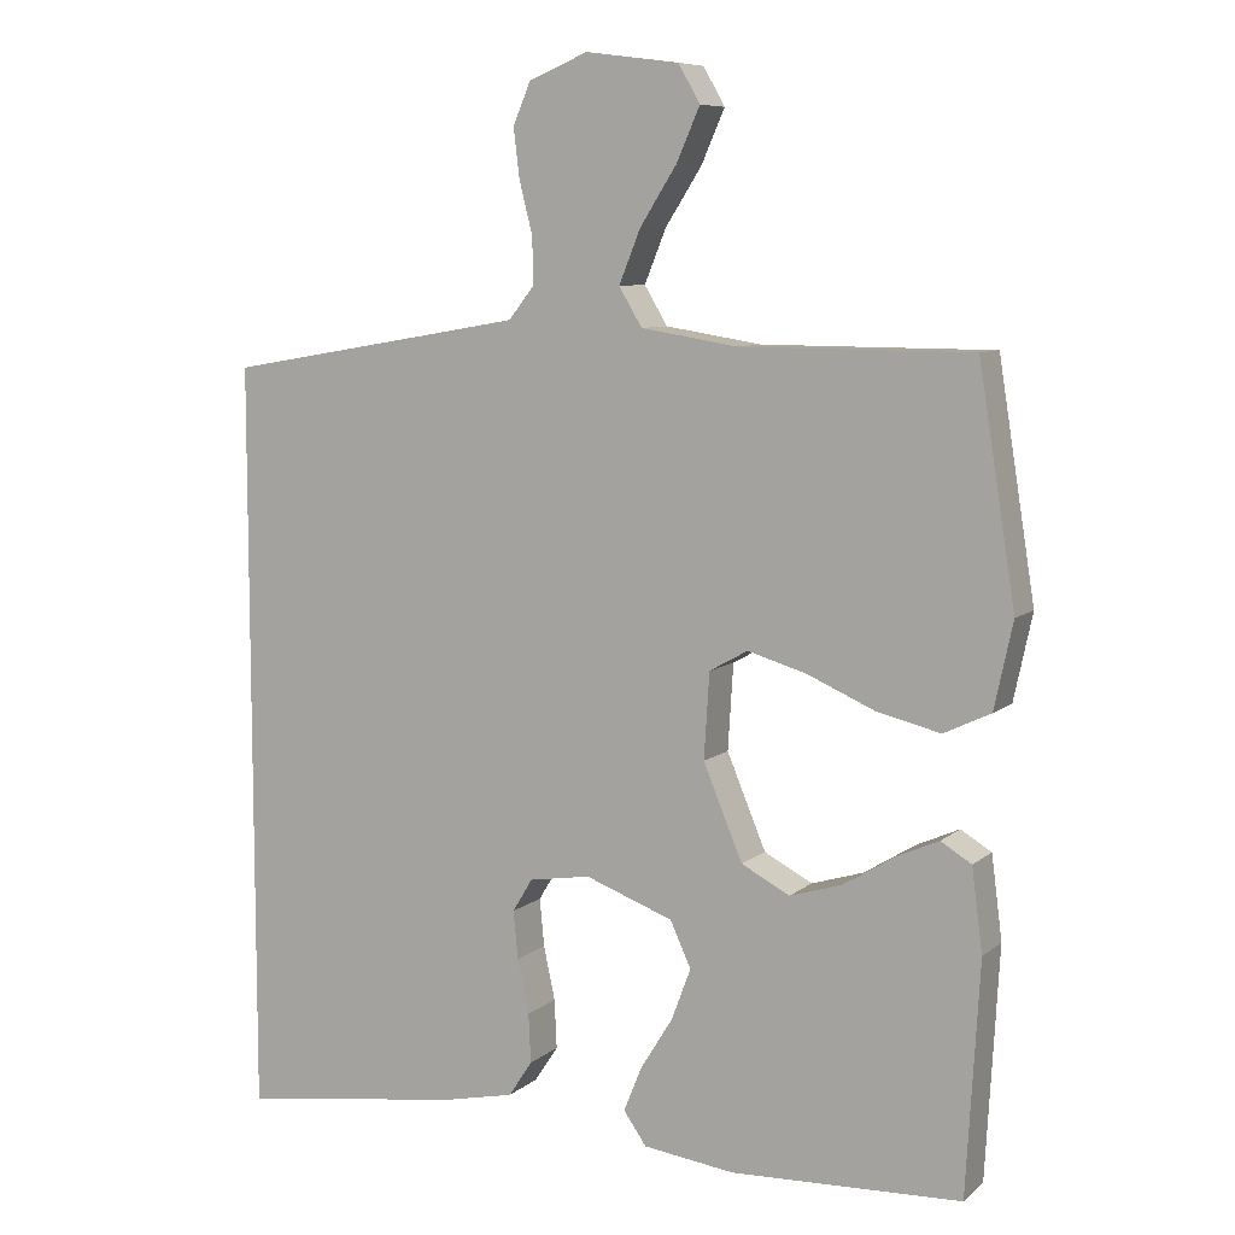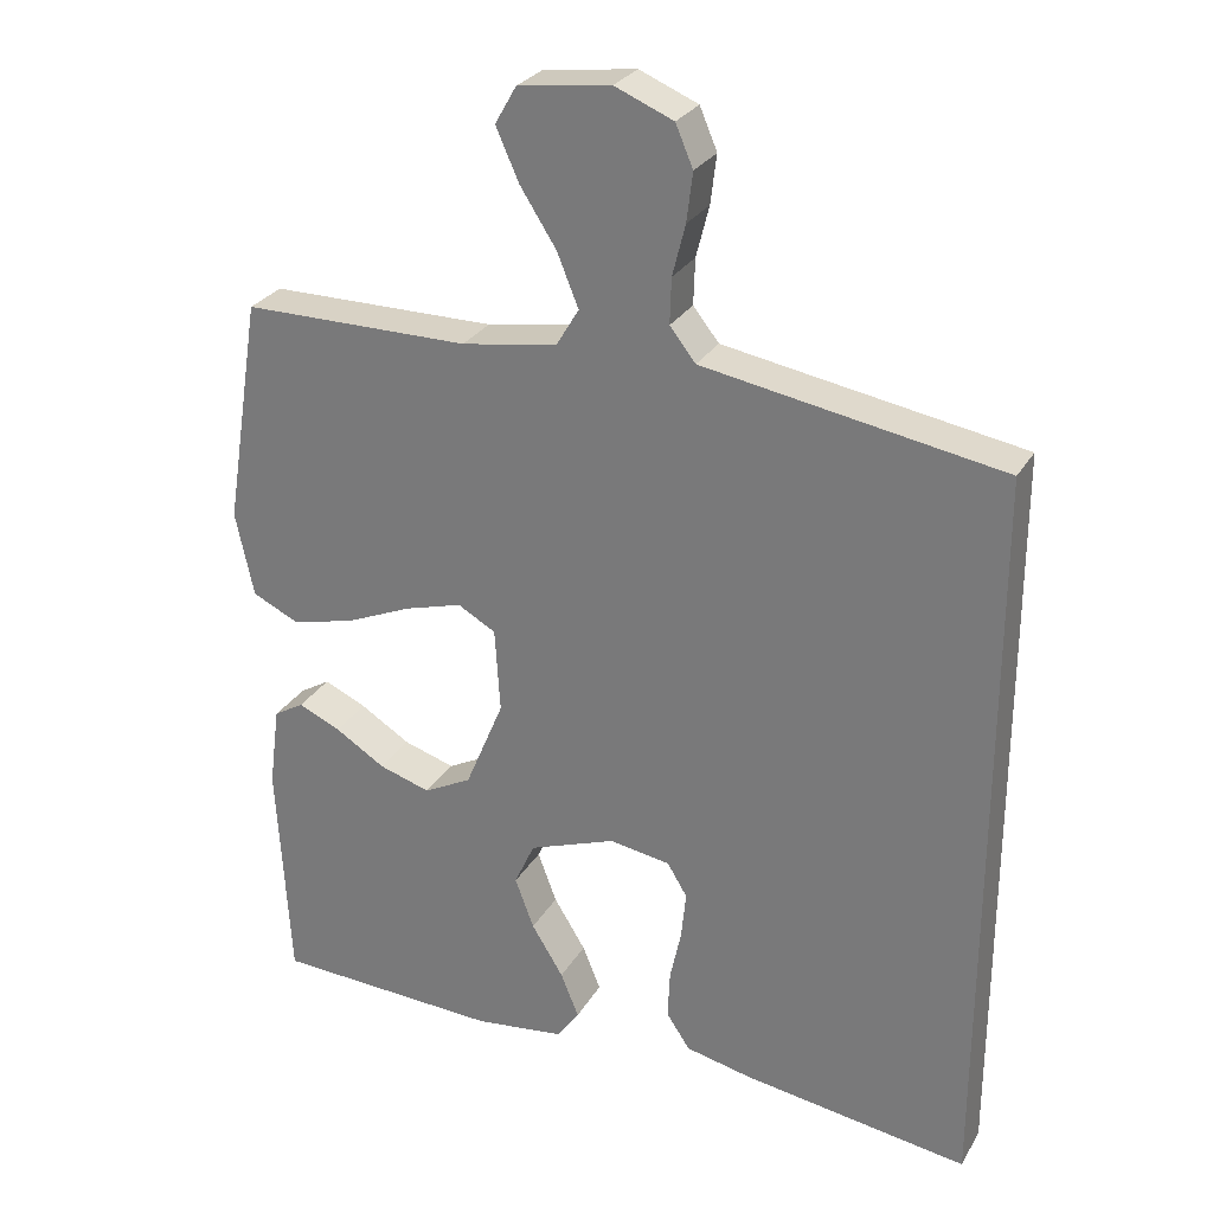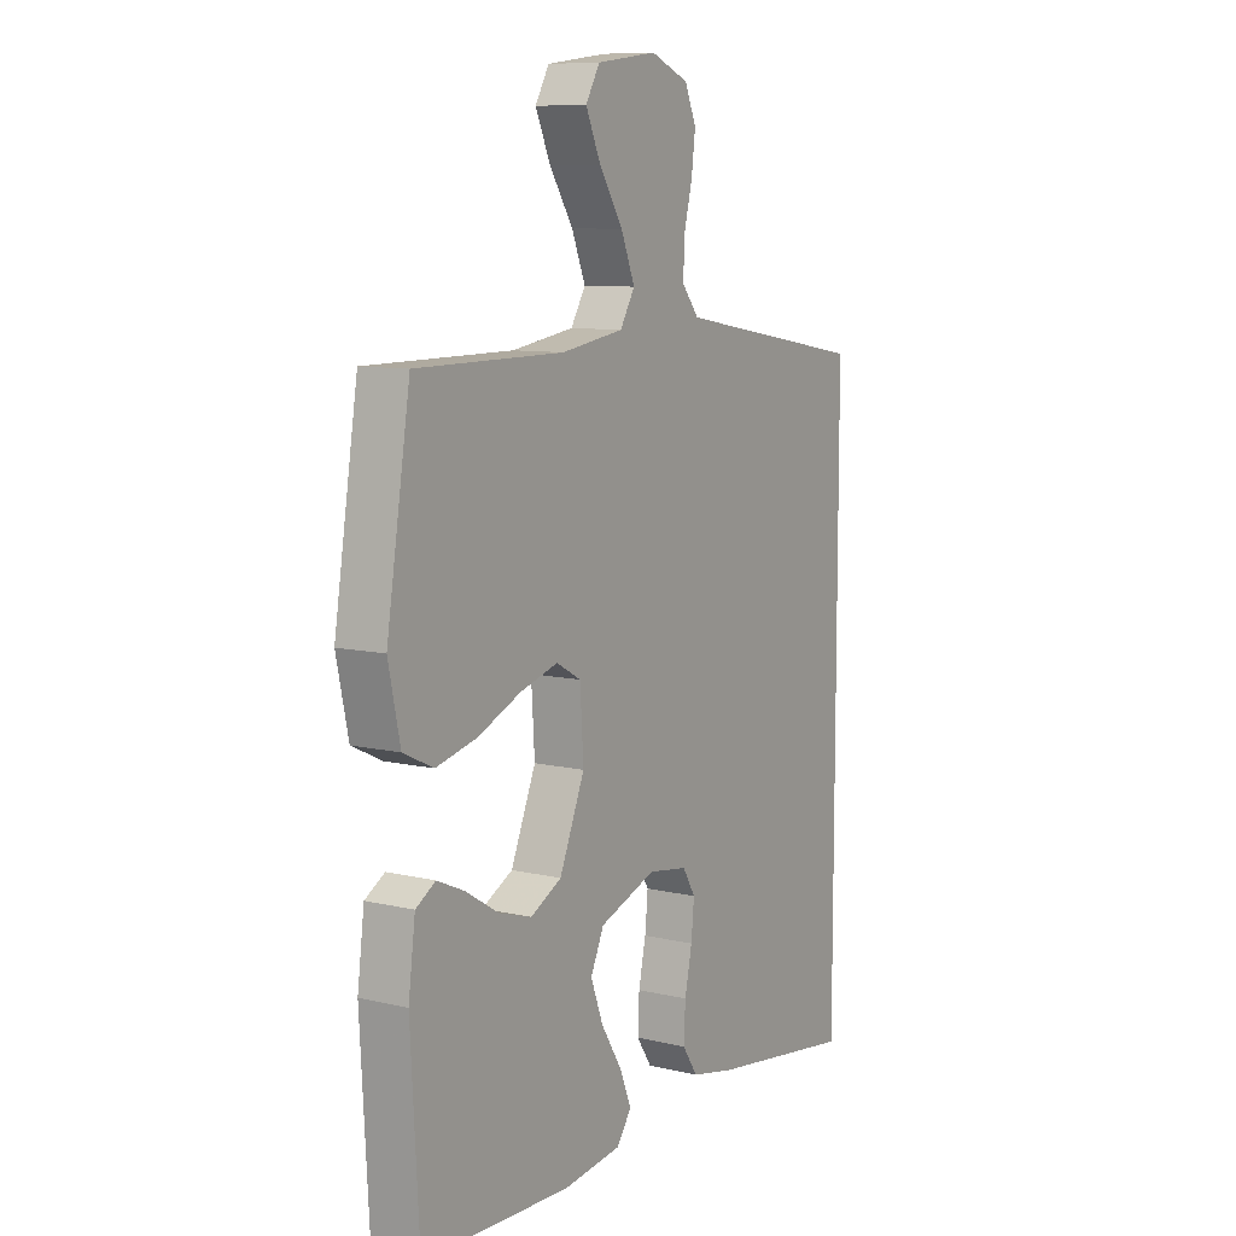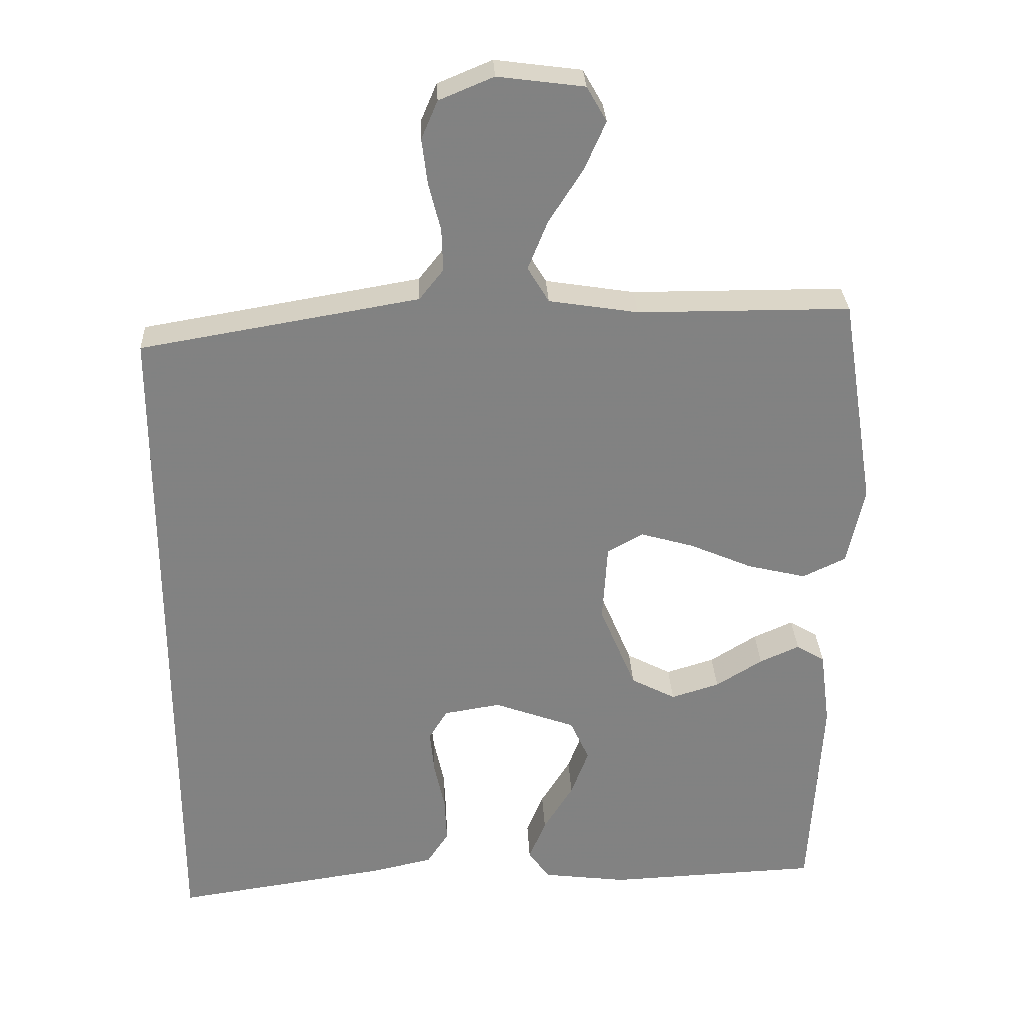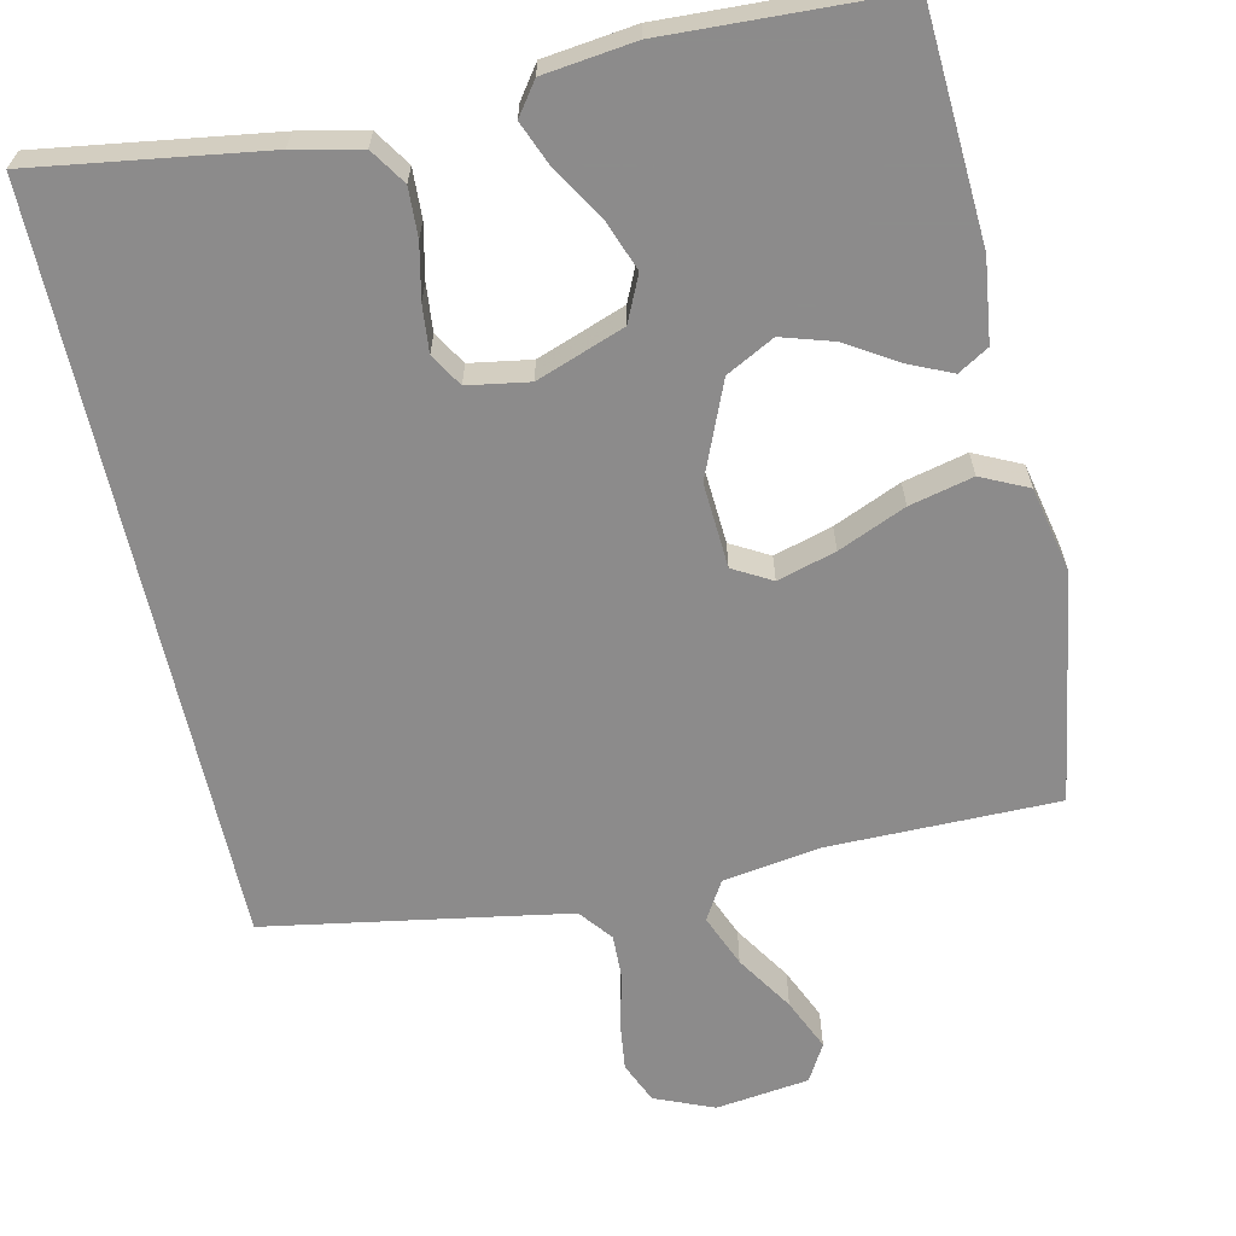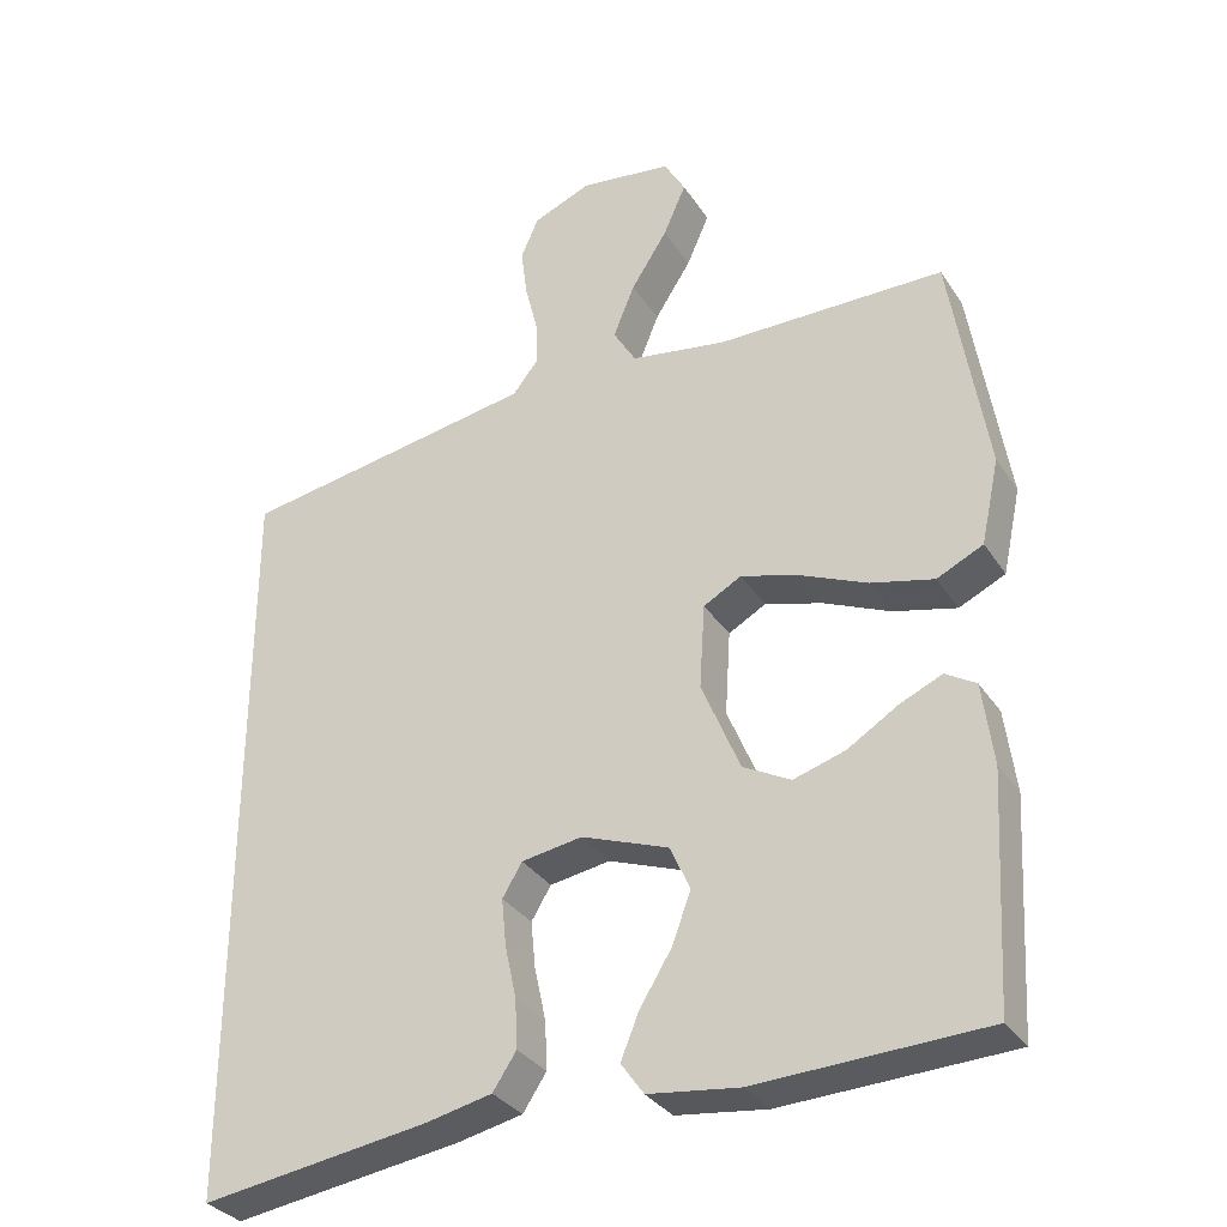
<metadata>
{"format":"obj","ext":"obj","renderer":"f3d","projection":"perspective","resolution":1024,"background":"white","views":[{"elev":8.1,"azim":-153.2,"up":"+Z"},{"elev":27.8,"azim":24.8,"up":"+Z"},{"elev":9.3,"azim":-58.2,"up":"+Z"},{"elev":29.6,"azim":177.3,"up":"+Z"},{"elev":-64.0,"azim":-167.5,"up":"+Y"},{"elev":-32.4,"azim":-152.0,"up":"+Z"}]}
</metadata>
<code>
v 0.5 0.07 0.461
v 0.5 0.07 -0.523
v 0.2 0.07 -0.479
v 0.113 0.07 -0.46
v 0.082 0.07 -0.413
v 0.085 0.07 -0.349
v 0.1 0.07 -0.279
v 0.106 0.07 -0.217
v 0.08 0.07 -0.174
v 0 0.07 -0.161
v -0.115 0.07 -0.203
v -0.142 0.07 -0.262
v -0.117 0.07 -0.329
v -0.075 0.07 -0.397
v -0.051 0.07 -0.456
v -0.081 0.07 -0.498
v -0.2 0.07 -0.513
v -0.5 0.07 -0.5
v -0.517 0.07 -0.2
v -0.503 0.07 -0.092
v -0.463 0.07 -0.068
v -0.407 0.07 -0.093
v -0.341 0.07 -0.134
v -0.273 0.07 -0.155
v -0.21 0.07 -0.122
v -0.159 0.07 0
v -0.166 0.07 0.111
v -0.216 0.07 0.139
v -0.292 0.07 0.117
v -0.38 0.07 0.079
v -0.463 0.07 0.059
v -0.524 0.07 0.088
v -0.548 0.07 0.2
v -0.5 0.07 0.5
v -0.2 0.07 0.501
v -0.074 0.07 0.521
v -0.044 0.07 0.571
v -0.072 0.07 0.64
v -0.12 0.07 0.715
v -0.15 0.07 0.783
v -0.122 0.07 0.832
v 0 0.07 0.848
v 0.077 0.07 0.816
v 0.1 0.07 0.762
v 0.092 0.07 0.698
v 0.075 0.07 0.631
v 0.073 0.07 0.571
v 0.107 0.07 0.528
v 0.2 0.07 0.512
v 0.5 0 0.461
v 0.5 0 -0.523
v 0.2 0 -0.479
v 0.113 0 -0.46
v 0.082 0 -0.413
v 0.085 0 -0.349
v 0.1 0 -0.279
v 0.106 0 -0.217
v 0.08 0 -0.174
v 0 0 -0.161
v -0.115 0 -0.203
v -0.142 0 -0.262
v -0.117 0 -0.329
v -0.075 0 -0.397
v -0.051 0 -0.456
v -0.081 0 -0.498
v -0.2 0 -0.513
v -0.5 0 -0.5
v -0.517 0 -0.2
v -0.503 0 -0.092
v -0.463 0 -0.068
v -0.407 0 -0.093
v -0.341 0 -0.134
v -0.273 0 -0.155
v -0.21 0 -0.122
v -0.159 0 0
v -0.166 0 0.111
v -0.216 0 0.139
v -0.292 0 0.117
v -0.38 0 0.079
v -0.463 0 0.059
v -0.524 0 0.088
v -0.548 0 0.2
v -0.5 0 0.5
v -0.2 0 0.501
v -0.074 0 0.521
v -0.044 0 0.571
v -0.072 0 0.64
v -0.12 0 0.715
v -0.15 0 0.783
v -0.122 0 0.832
v 0 0 0.848
v 0.077 0 0.816
v 0.1 0 0.762
v 0.092 0 0.698
v 0.075 0 0.631
v 0.073 0 0.571
v 0.107 0 0.528
v 0.2 0 0.512
f 44 45 46
f 43 44 46
f 42 43 46
f 41 42 46
f 40 41 46
f 39 40 46
f 38 39 46
f 37 38 46 47
f 36 37 47 48
f 33 34 35
f 32 33 35
f 31 32 35
f 30 31 35
f 29 30 35
f 36 48 49
f 35 36 49
f 29 35 49
f 28 29 49
f 21 22 23
f 20 21 23
f 19 20 23
f 18 19 23
f 17 18 23
f 16 17 23
f 15 16 23
f 14 15 23
f 13 14 23
f 12 13 23 24
f 11 12 24 25
f 5 6 7
f 4 5 7
f 3 4 7
f 2 3 7
f 1 2 7
f 1 7 8
f 27 28 49 1
f 10 11 25 26
f 26 27 1
f 10 26 1
f 9 10 1
f 1 8 9
f 95 94 93
f 95 93 92
f 95 92 91
f 95 91 90
f 95 90 89
f 95 89 88
f 95 88 87
f 96 95 87 86
f 97 96 86 85
f 84 83 82
f 84 82 81
f 84 81 80
f 84 80 79
f 84 79 78
f 98 97 85
f 98 85 84
f 98 84 78
f 98 78 77
f 72 71 70
f 72 70 69
f 72 69 68
f 72 68 67
f 72 67 66
f 72 66 65
f 72 65 64
f 72 64 63
f 72 63 62
f 73 72 62 61
f 74 73 61 60
f 56 55 54
f 56 54 53
f 56 53 52
f 56 52 51
f 56 51 50
f 57 56 50
f 50 98 77 76
f 75 74 60 59
f 50 76 75
f 50 75 59
f 50 59 58
f 58 57 50
f 1 50 51 2
f 2 51 52 3
f 3 52 53 4
f 4 53 54 5
f 5 54 55 6
f 6 55 56 7
f 7 56 57 8
f 8 57 58 9
f 9 58 59 10
f 10 59 60 11
f 11 60 61 12
f 12 61 62 13
f 13 62 63 14
f 14 63 64 15
f 15 64 65 16
f 16 65 66 17
f 17 66 67 18
f 18 67 68 19
f 19 68 69 20
f 20 69 70 21
f 21 70 71 22
f 22 71 72 23
f 23 72 73 24
f 24 73 74 25
f 25 74 75 26
f 26 75 76 27
f 27 76 77 28
f 28 77 78 29
f 29 78 79 30
f 30 79 80 31
f 31 80 81 32
f 32 81 82 33
f 33 82 83 34
f 34 83 84 35
f 35 84 85 36
f 36 85 86 37
f 37 86 87 38
f 38 87 88 39
f 39 88 89 40
f 40 89 90 41
f 41 90 91 42
f 42 91 92 43
f 43 92 93 44
f 44 93 94 45
f 45 94 95 46
f 46 95 96 47
f 47 96 97 48
f 48 97 98 49
f 49 98 50 1

</code>
